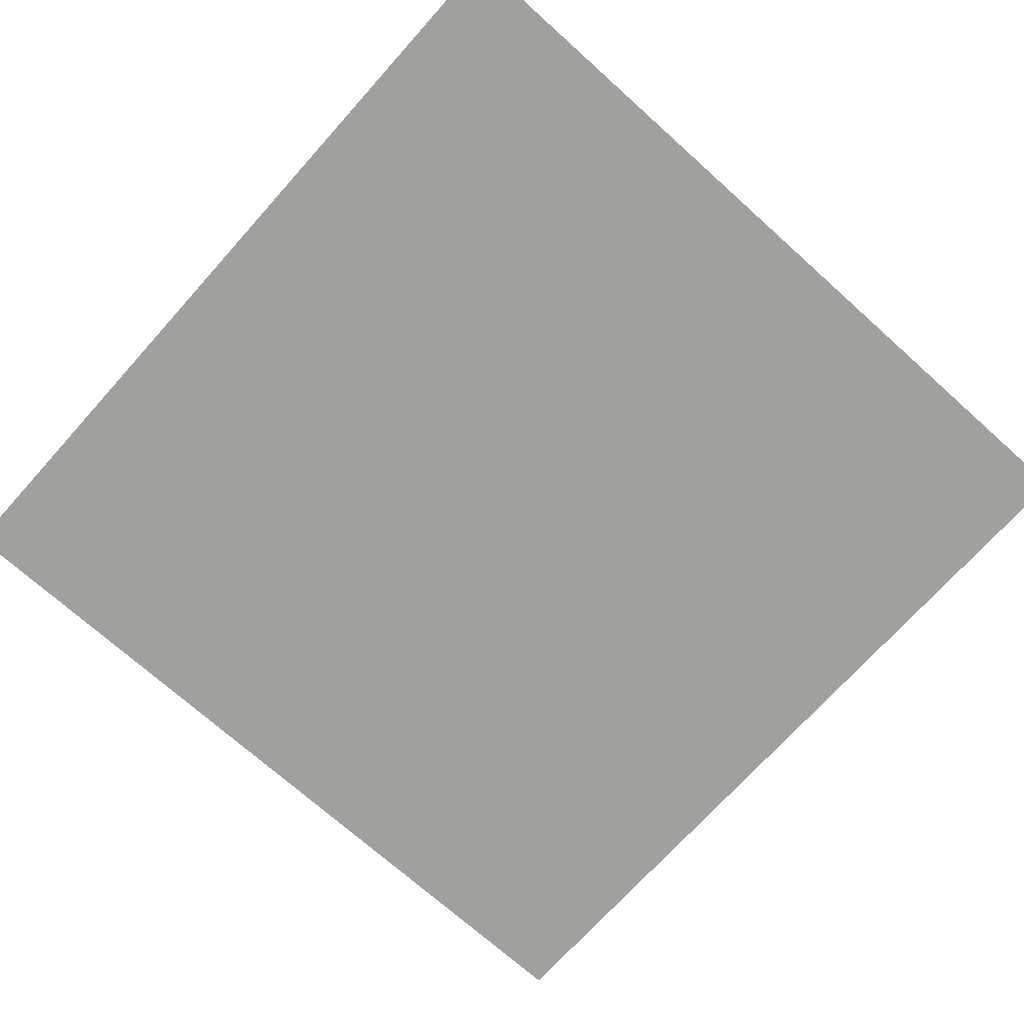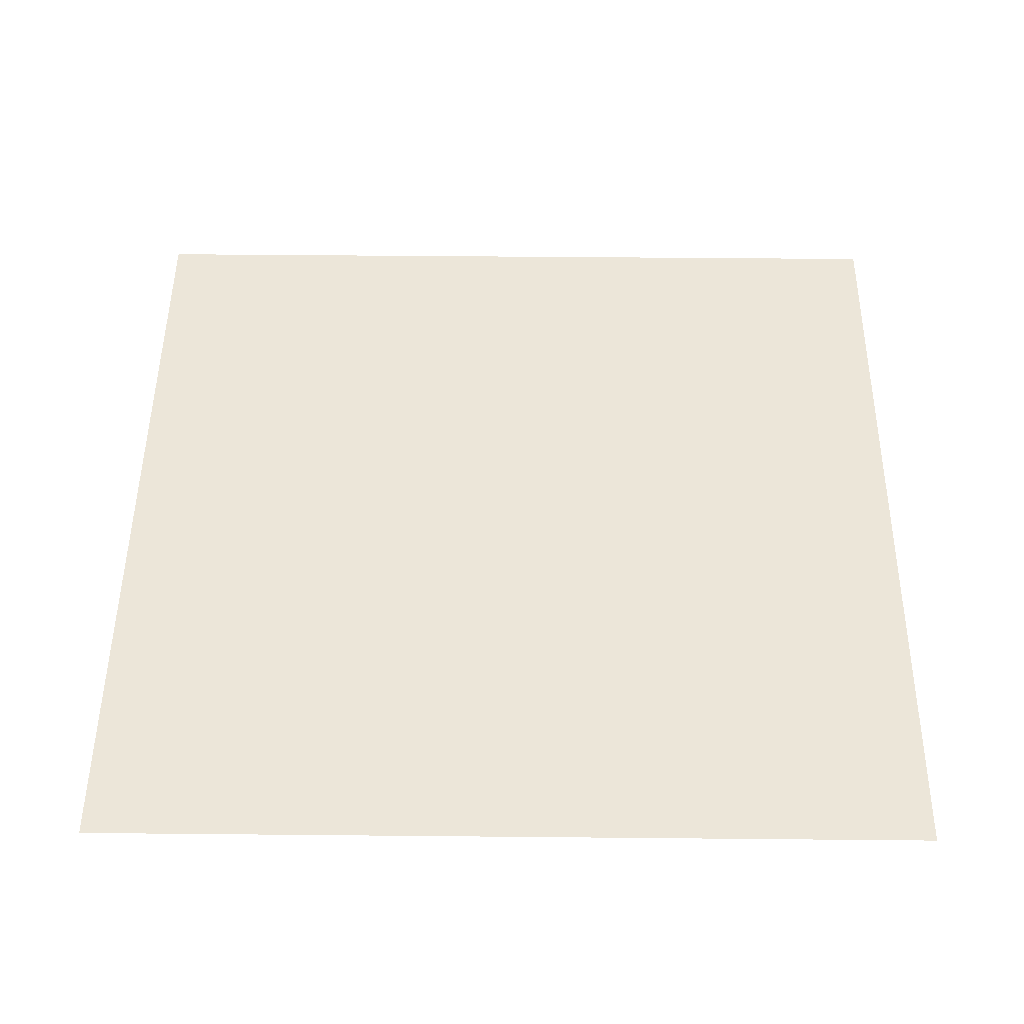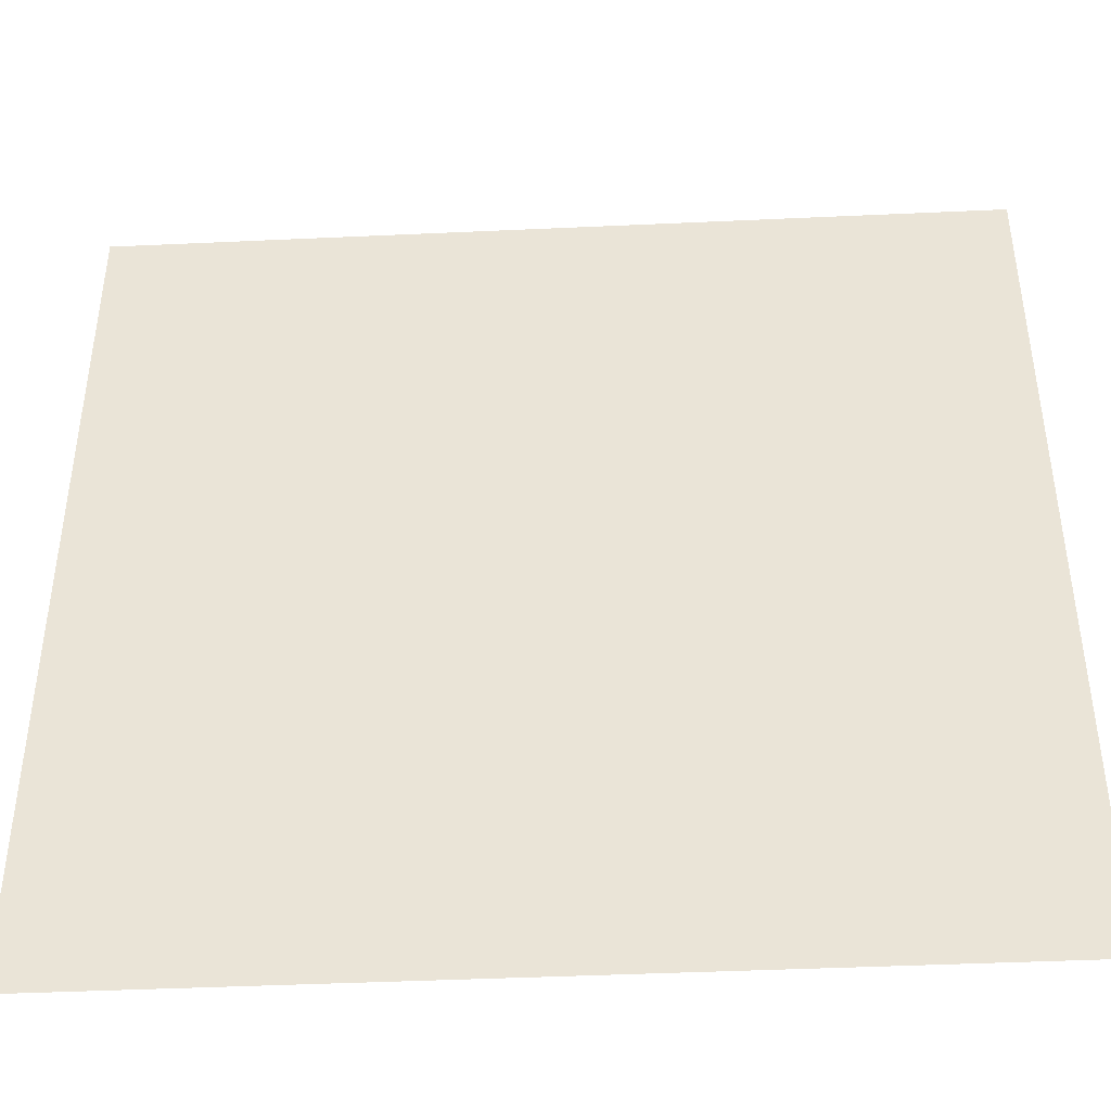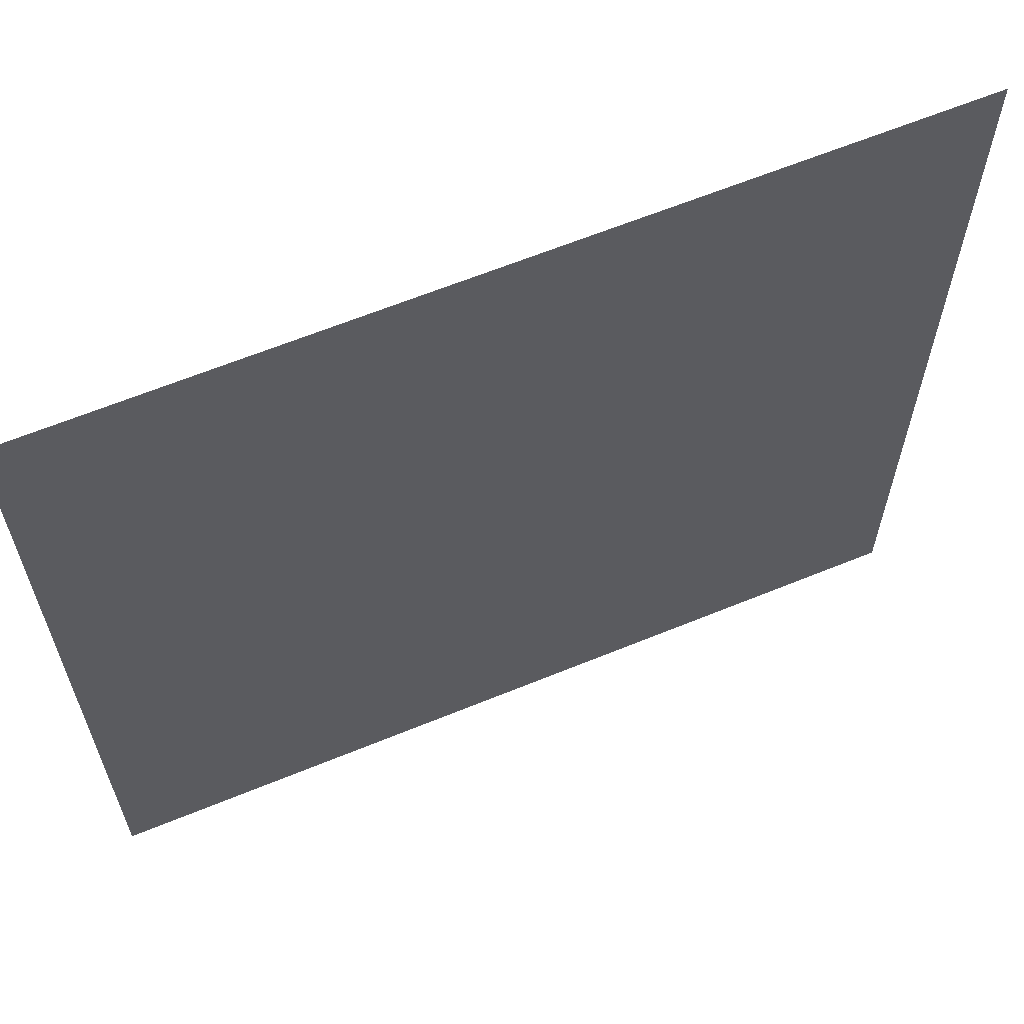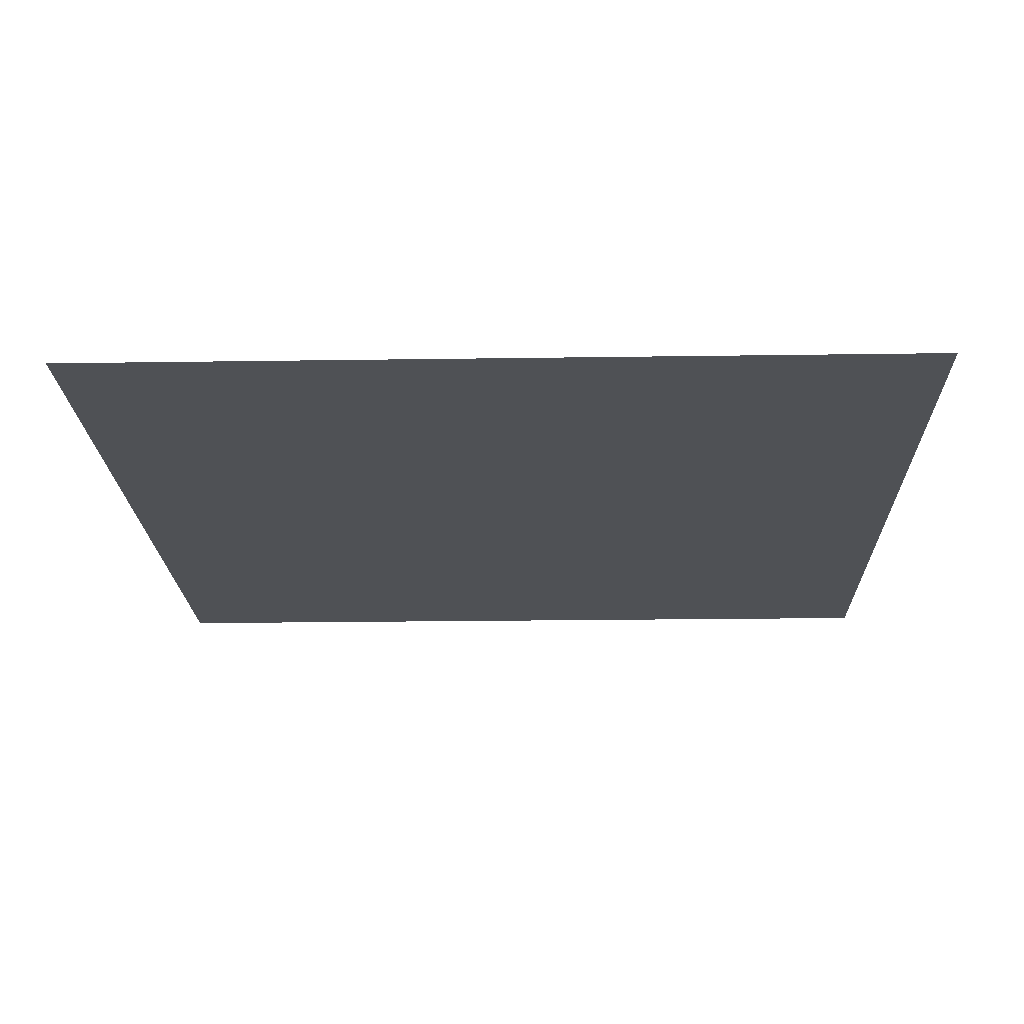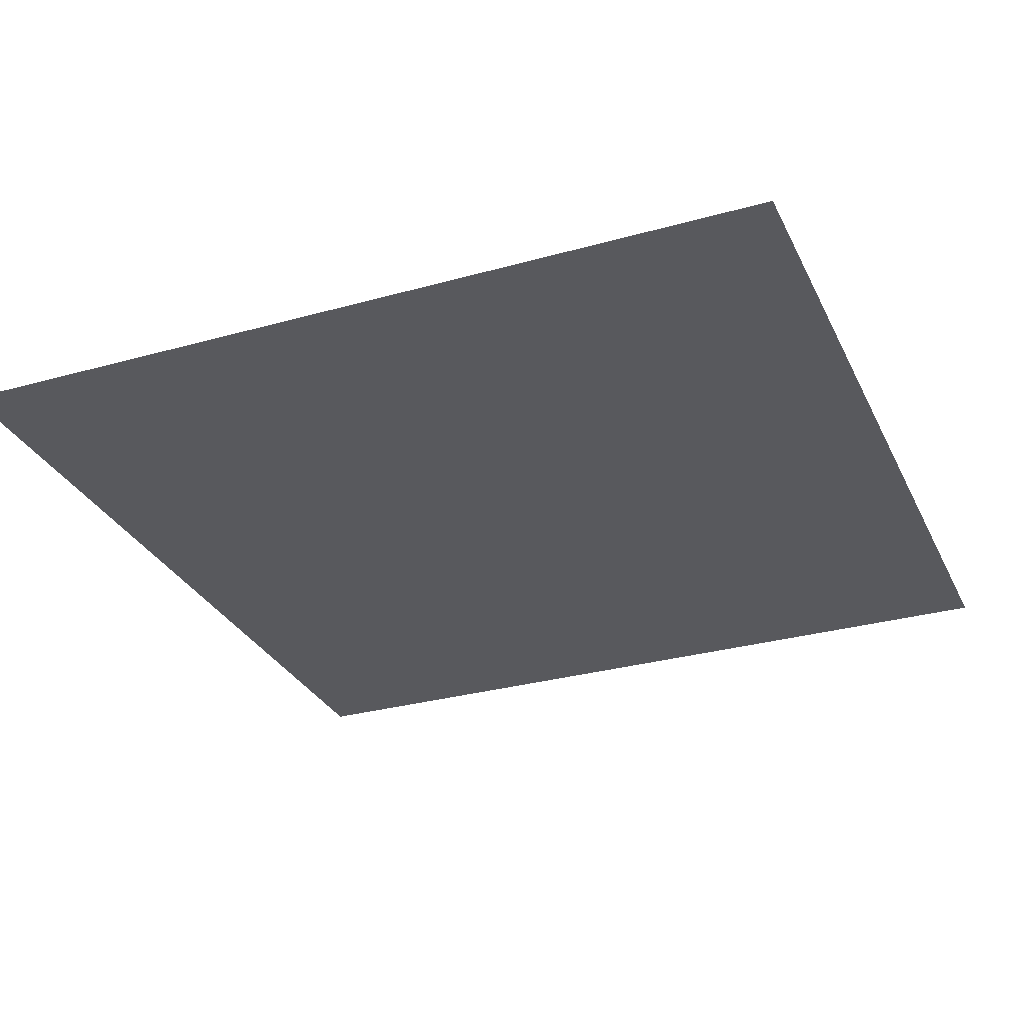
<metadata>
{"format":"obj","ext":"obj","renderer":"f3d","projection":"perspective","resolution":1024,"background":"white","views":[{"elev":-71.7,"azim":138.1,"up":"+Y"},{"elev":49.2,"azim":0.6,"up":"+Y"},{"elev":-43.2,"azim":-176.9,"up":"+Z"},{"elev":63.5,"azim":157.5,"up":"+Z"},{"elev":-19.7,"azim":-88.4,"up":"+Y"},{"elev":-30.1,"azim":-67.8,"up":"+Y"}]}
</metadata>
<code>
g default
v -512 -0 512
v -409.6 -0 512
v -307.2 -0 512
v -204.8 -0 512
v -102.4 -0 512
v 0 -0 512
v 102.4 -0 512
v 204.8 -0 512
v 307.2 -0 512
v 409.6 -0 512
v 512 -0 512
v -512 -0 409.6
v -409.6 -0 409.6
v -307.2 -0 409.6
v -204.8 -0 409.6
v -102.4 -0 409.6
v 0 -0 409.6
v 102.4 -0 409.6
v 204.8 -0 409.6
v 307.2 -0 409.6
v 409.6 -0 409.6
v 512 -0 409.6
v -512 -0 307.2
v -409.6 -0 307.2
v -307.2 -0 307.2
v -204.8 -0 307.2
v -102.4 -0 307.2
v 0 -0 307.2
v 102.4 -0 307.2
v 204.8 -0 307.2
v 307.2 -0 307.2
v 409.6 -0 307.2
v 512 -0 307.2
v -512 -0 204.8
v -409.6 -0 204.8
v -307.2 -0 204.8
v -204.8 -0 204.8
v -102.4 -0 204.8
v 0 -0 204.8
v 102.4 -0 204.8
v 204.8 -0 204.8
v 307.2 -0 204.8
v 409.6 -0 204.8
v 512 -0 204.8
v -512 -0 102.4
v -409.6 -0 102.4
v -307.2 -0 102.4
v -204.8 -0 102.4
v -102.4 -0 102.4
v 0 -0 102.4
v 102.4 -0 102.4
v 204.8 -0 102.4
v 307.2 -0 102.4
v 409.6 -0 102.4
v 512 -0 102.4
v -512 0 0
v -409.6 0 0
v -307.2 0 0
v -204.8 0 0
v -102.4 0 0
v 0 0 0
v 102.4 0 0
v 204.8 0 0
v 307.2 0 0
v 409.6 0 0
v 512 0 0
v -512 0 -102.4
v -409.6 0 -102.4
v -307.2 0 -102.4
v -204.8 0 -102.4
v -102.4 0 -102.4
v 0 0 -102.4
v 102.4 0 -102.4
v 204.8 0 -102.4
v 307.2 0 -102.4
v 409.6 0 -102.4
v 512 0 -102.4
v -512 0 -204.8
v -409.6 0 -204.8
v -307.2 0 -204.8
v -204.8 0 -204.8
v -102.4 0 -204.8
v 0 0 -204.8
v 102.4 0 -204.8
v 204.8 0 -204.8
v 307.2 0 -204.8
v 409.6 0 -204.8
v 512 0 -204.8
v -512 0 -307.2
v -409.6 0 -307.2
v -307.2 0 -307.2
v -204.8 0 -307.2
v -102.4 0 -307.2
v 0 0 -307.2
v 102.4 0 -307.2
v 204.8 0 -307.2
v 307.2 0 -307.2
v 409.6 0 -307.2
v 512 0 -307.2
v -512 0 -409.6
v -409.6 0 -409.6
v -307.2 0 -409.6
v -204.8 0 -409.6
v -102.4 0 -409.6
v 0 0 -409.6
v 102.4 0 -409.6
v 204.8 0 -409.6
v 307.2 0 -409.6
v 409.6 0 -409.6
v 512 0 -409.6
v -512 0 -512
v -409.6 0 -512
v -307.2 0 -512
v -204.8 0 -512
v -102.4 0 -512
v 0 0 -512
v 102.4 0 -512
v 204.8 0 -512
v 307.2 0 -512
v 409.6 0 -512
v 512 0 -512
g pPlane1
f 1 2 13 12
f 2 3 14 13
f 3 4 15 14
f 4 5 16 15
f 5 6 17 16
f 6 7 18 17
f 7 8 19 18
f 8 9 20 19
f 9 10 21 20
f 10 11 22 21
f 12 13 24 23
f 13 14 25 24
f 14 15 26 25
f 15 16 27 26
f 16 17 28 27
f 17 18 29 28
f 18 19 30 29
f 19 20 31 30
f 20 21 32 31
f 21 22 33 32
f 23 24 35 34
f 24 25 36 35
f 25 26 37 36
f 26 27 38 37
f 27 28 39 38
f 28 29 40 39
f 29 30 41 40
f 30 31 42 41
f 31 32 43 42
f 32 33 44 43
f 34 35 46 45
f 35 36 47 46
f 36 37 48 47
f 37 38 49 48
f 38 39 50 49
f 39 40 51 50
f 40 41 52 51
f 41 42 53 52
f 42 43 54 53
f 43 44 55 54
f 45 46 57 56
f 46 47 58 57
f 47 48 59 58
f 48 49 60 59
f 49 50 61 60
f 50 51 62 61
f 51 52 63 62
f 52 53 64 63
f 53 54 65 64
f 54 55 66 65
f 56 57 68 67
f 57 58 69 68
f 58 59 70 69
f 59 60 71 70
f 60 61 72 71
f 61 62 73 72
f 62 63 74 73
f 63 64 75 74
f 64 65 76 75
f 65 66 77 76
f 67 68 79 78
f 68 69 80 79
f 69 70 81 80
f 70 71 82 81
f 71 72 83 82
f 72 73 84 83
f 73 74 85 84
f 74 75 86 85
f 75 76 87 86
f 76 77 88 87
f 78 79 90 89
f 79 80 91 90
f 80 81 92 91
f 81 82 93 92
f 82 83 94 93
f 83 84 95 94
f 84 85 96 95
f 85 86 97 96
f 86 87 98 97
f 87 88 99 98
f 89 90 101 100
f 90 91 102 101
f 91 92 103 102
f 92 93 104 103
f 93 94 105 104
f 94 95 106 105
f 95 96 107 106
f 96 97 108 107
f 97 98 109 108
f 98 99 110 109
f 100 101 112 111
f 101 102 113 112
f 102 103 114 113
f 103 104 115 114
f 104 105 116 115
f 105 106 117 116
f 106 107 118 117
f 107 108 119 118
f 108 109 120 119
f 109 110 121 120

</code>
